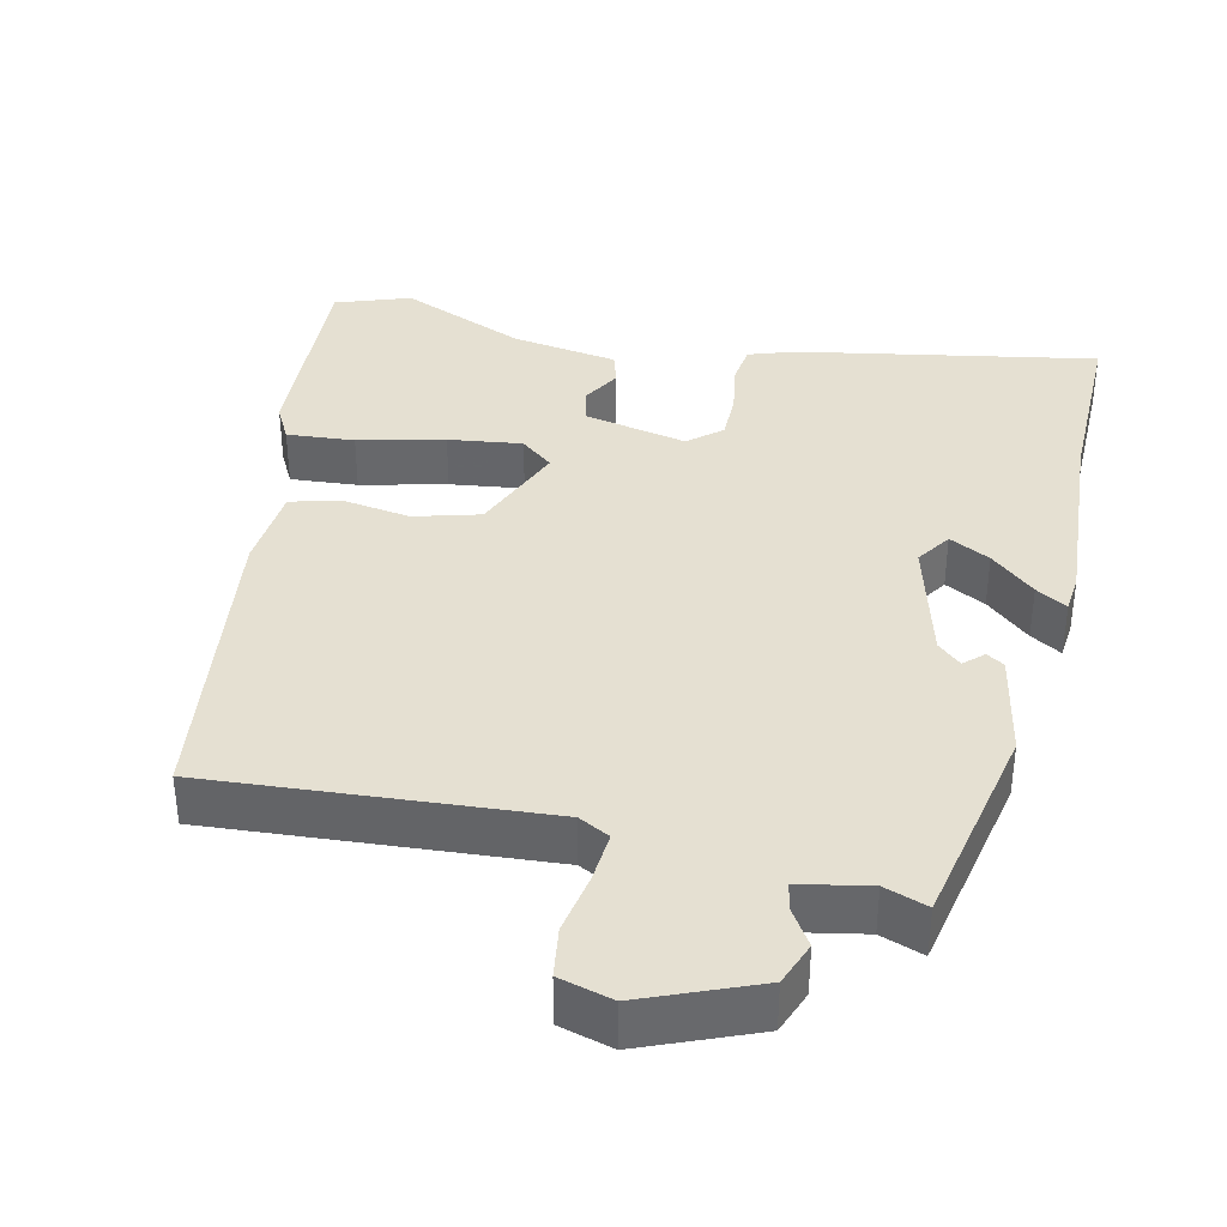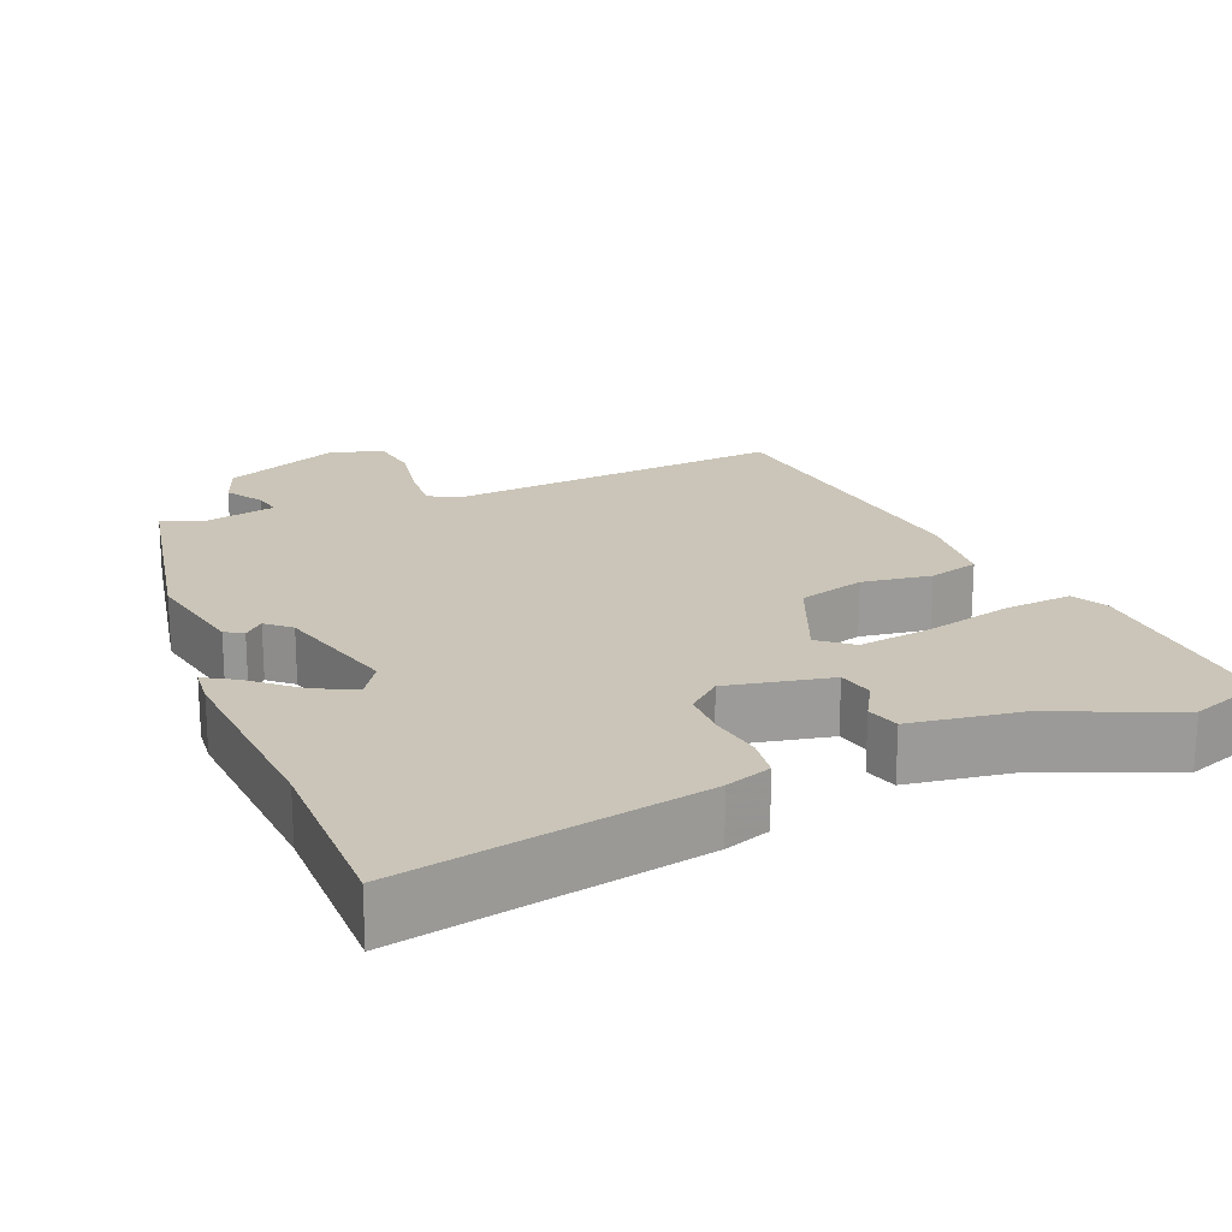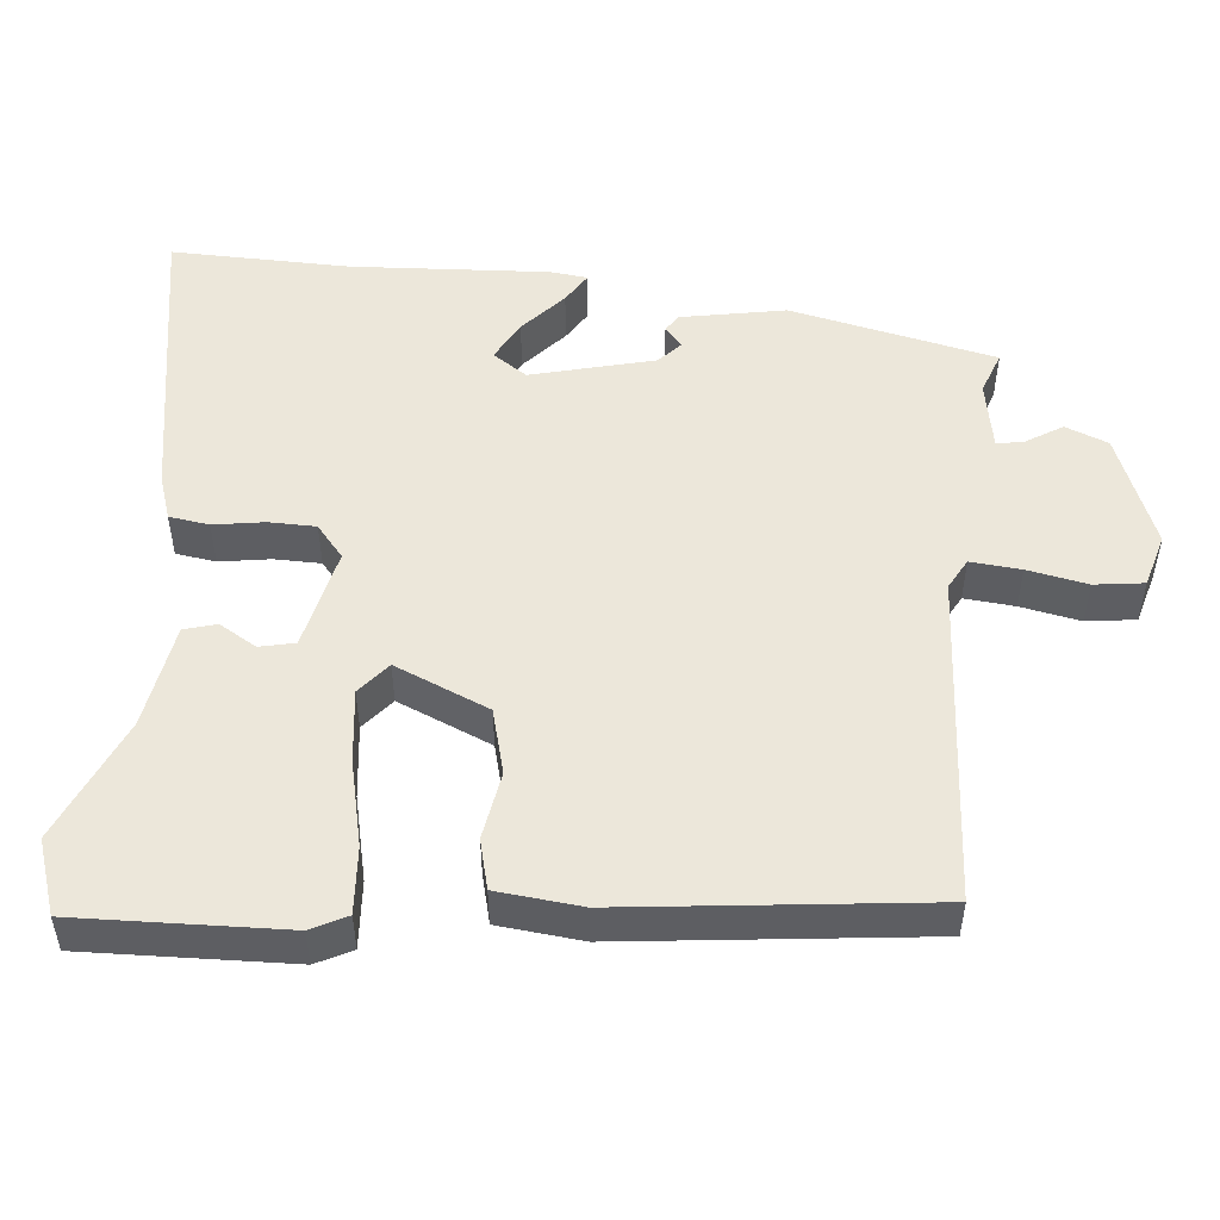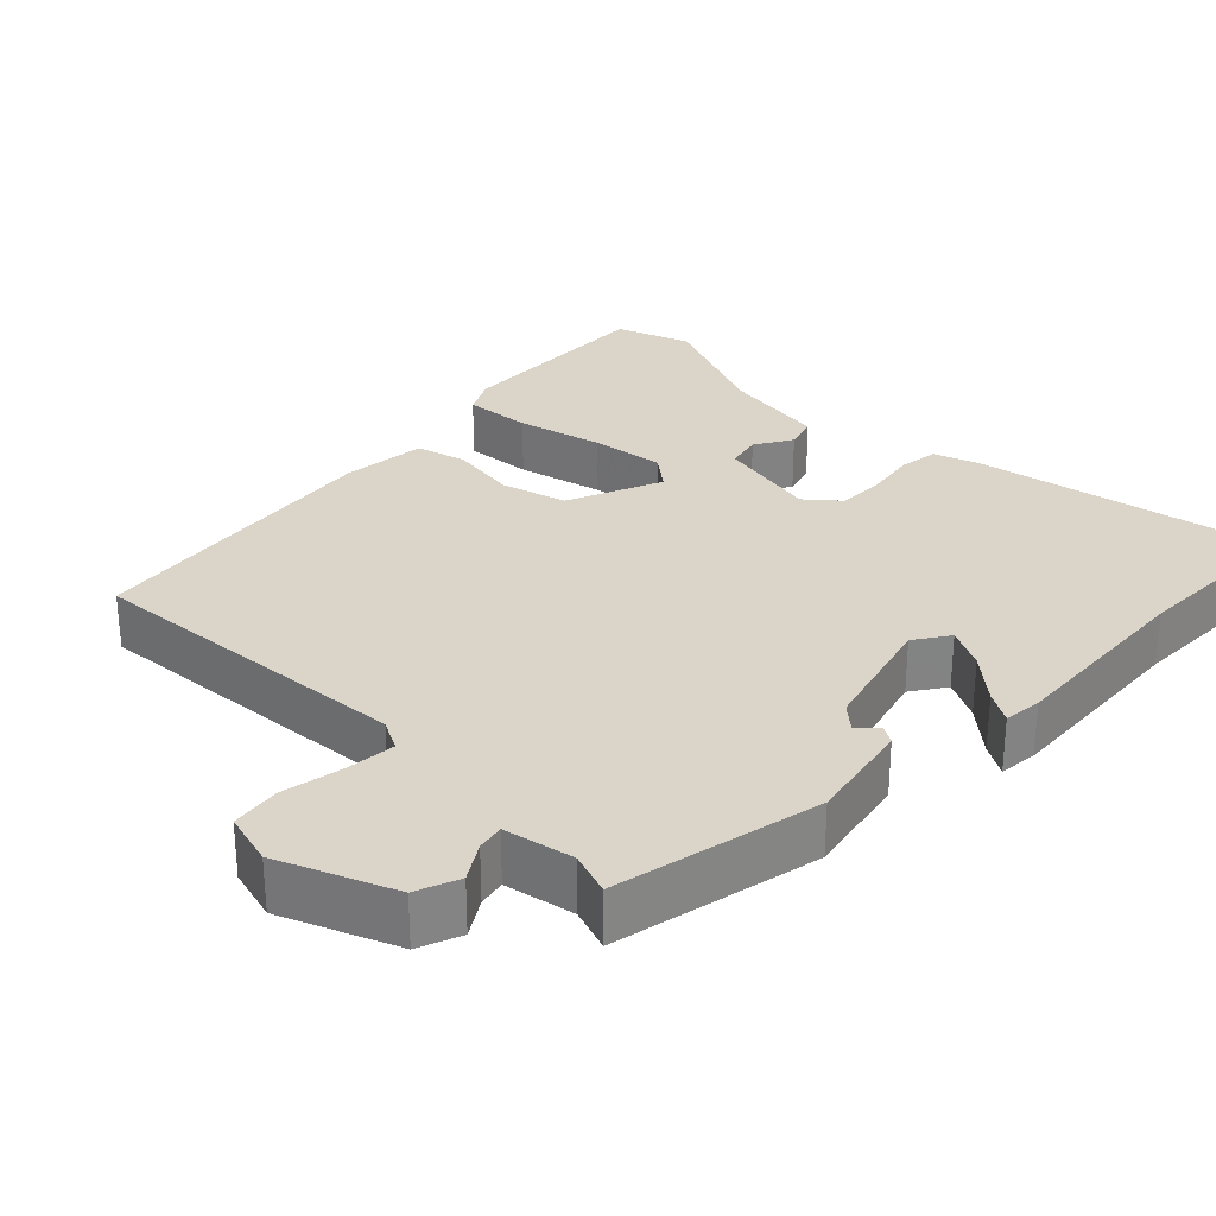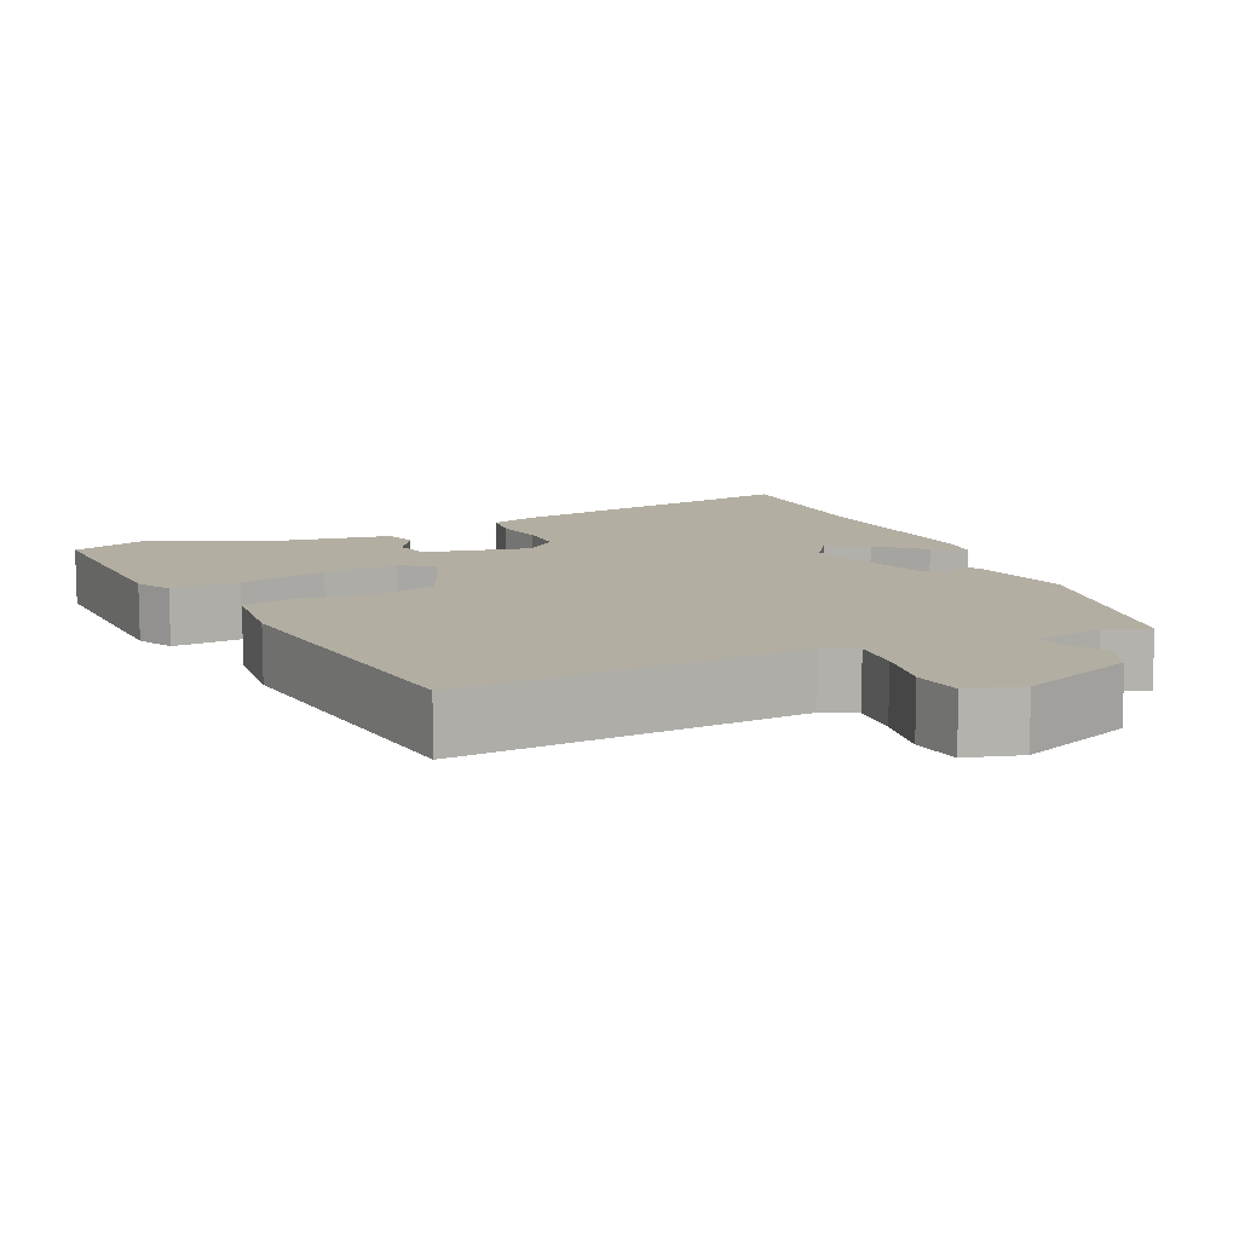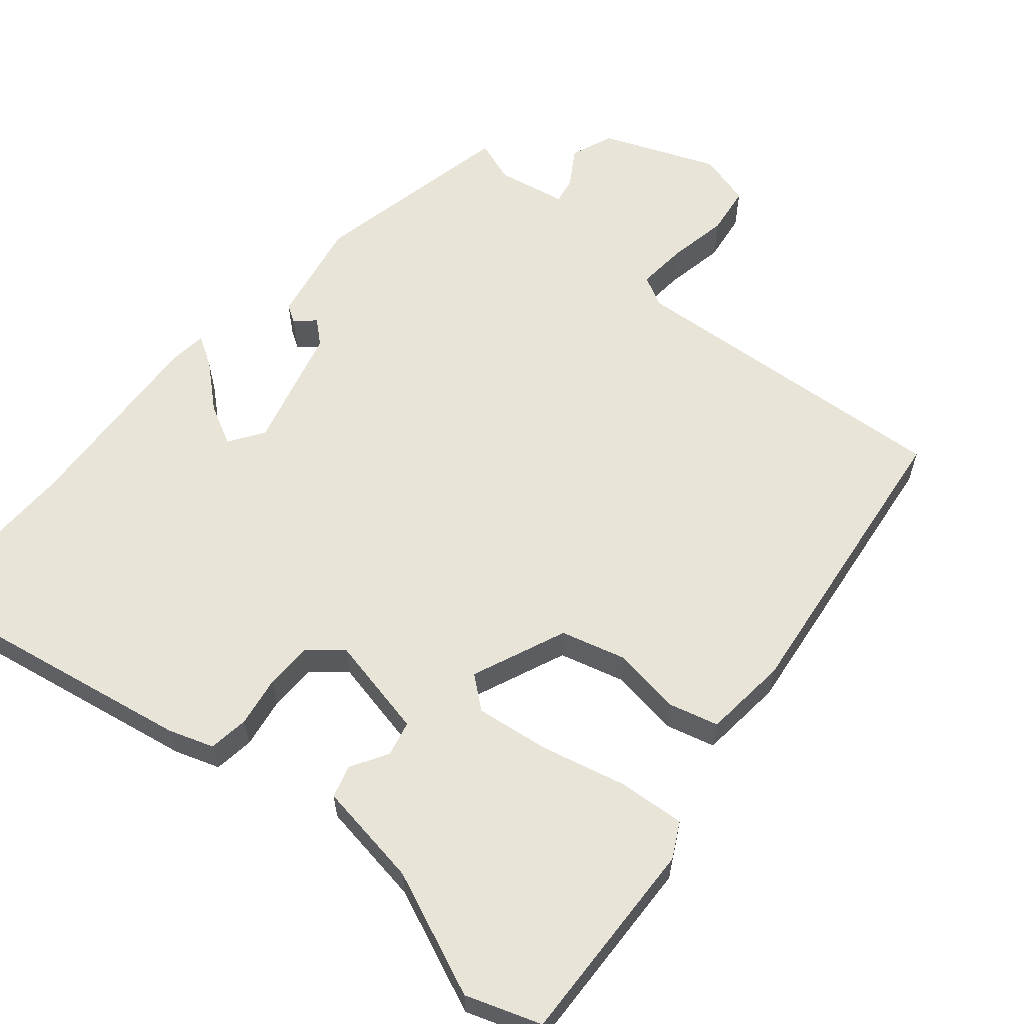
<metadata>
{"format":"obj","ext":"obj","renderer":"f3d","projection":"perspective","resolution":1024,"background":"white","views":[{"elev":37.7,"azim":14.0,"up":"+Y"},{"elev":20.5,"azim":158.6,"up":"+Y"},{"elev":50.9,"azim":-82.6,"up":"+Y"},{"elev":29.4,"azim":45.7,"up":"+Y"},{"elev":10.8,"azim":-22.8,"up":"+Y"},{"elev":60.4,"azim":-138.5,"up":"+Y"}]}
</metadata>
<code>
v -0.393 0.07 0.502
v 0.053 0.07 0.46
v 0.095 0.07 0.481
v 0.091 0.07 0.549
v 0.078 0.07 0.63
v 0.089 0.07 0.696
v 0.161 0.07 0.714
v 0.312 0.07 0.649
v 0.333 0.07 0.591
v 0.301 0.07 0.543
v 0.293 0.07 0.507
v 0.386 0.07 0.487
v 0.444 0.07 0.506
v 0.495 0.07 0.228
v 0.464 0.07 0.088
v 0.44 0.07 0.074
v 0.415 0.07 0.098
v 0.383 0.07 0.071
v 0.335 0.07 -0.093
v 0.365 0.07 -0.14
v 0.42 0.07 -0.113
v 0.48 0.07 -0.063
v 0.522 0.07 -0.039
v 0.526 0.07 -0.09
v 0.502 0.07 -0.355
v 0.499 0.07 -0.595
v 0.101 0.07 -0.514
v 0.041 0.07 -0.492
v 0.035 0.07 -0.438
v 0.048 0.07 -0.37
v 0.049 0.07 -0.307
v 0.006 0.07 -0.269
v -0.132 0.07 -0.295
v -0.144 0.07 -0.342
v -0.116 0.07 -0.393
v -0.13 0.07 -0.436
v -0.272 0.07 -0.455
v -0.441 0.07 -0.522
v -0.54 0.07 -0.485
v -0.522 0.07 -0.207
v -0.496 0.07 -0.16
v -0.406 0.07 -0.169
v -0.292 0.07 -0.199
v -0.194 0.07 -0.214
v -0.15 0.07 -0.18
v -0.2 0.07 -0.052
v -0.287 0.07 -0.026
v -0.379 0.07 -0.038
v -0.445 0.07 -0.019
v -0.453 0.07 0.095
v -0.393 0 0.502
v 0.053 0 0.46
v 0.095 0 0.481
v 0.091 0 0.549
v 0.078 0 0.63
v 0.089 0 0.696
v 0.161 0 0.714
v 0.312 0 0.649
v 0.333 0 0.591
v 0.301 0 0.543
v 0.293 0 0.507
v 0.386 0 0.487
v 0.444 0 0.506
v 0.495 0 0.228
v 0.464 0 0.088
v 0.44 0 0.074
v 0.415 0 0.098
v 0.383 0 0.071
v 0.335 0 -0.093
v 0.365 0 -0.14
v 0.42 0 -0.113
v 0.48 0 -0.063
v 0.522 0 -0.039
v 0.526 0 -0.09
v 0.502 0 -0.355
v 0.499 0 -0.595
v 0.101 0 -0.514
v 0.041 0 -0.492
v 0.035 0 -0.438
v 0.048 0 -0.37
v 0.049 0 -0.307
v 0.006 0 -0.269
v -0.132 0 -0.295
v -0.144 0 -0.342
v -0.116 0 -0.393
v -0.13 0 -0.436
v -0.272 0 -0.455
v -0.441 0 -0.522
v -0.54 0 -0.485
v -0.522 0 -0.207
v -0.496 0 -0.16
v -0.406 0 -0.169
v -0.292 0 -0.199
v -0.194 0 -0.214
v -0.15 0 -0.18
v -0.2 0 -0.052
v -0.287 0 -0.026
v -0.379 0 -0.038
v -0.445 0 -0.019
v -0.453 0 0.095
f 47 48 49 50
f 46 47 50 1
f 45 46 1 2
f 40 41 42 43
f 40 43 44
f 37 38 39 40
f 37 40 44
f 34 35 36 37
f 33 34 37 44
f 32 33 44 45
f 27 28 29 30
f 25 26 27 30
f 25 30 31
f 24 25 31 32
f 21 22 23 24
f 20 21 24
f 14 15 16 17
f 12 13 14 17
f 11 12 17 18
f 7 8 9 10
f 7 10 11
f 4 5 6 7
f 3 4 7 11
f 20 24 32
f 19 20 32 45
f 11 18 19 45
f 2 3 11 45
f 100 99 98 97
f 51 100 97 96
f 52 51 96 95
f 93 92 91 90
f 94 93 90
f 90 89 88 87
f 94 90 87
f 87 86 85 84
f 94 87 84 83
f 95 94 83 82
f 80 79 78 77
f 80 77 76 75
f 81 80 75
f 82 81 75 74
f 74 73 72 71
f 74 71 70
f 67 66 65 64
f 67 64 63 62
f 68 67 62 61
f 60 59 58 57
f 61 60 57
f 57 56 55 54
f 61 57 54 53
f 82 74 70
f 95 82 70 69
f 95 69 68 61
f 95 61 53 52
f 1 51 52 2
f 2 52 53 3
f 3 53 54 4
f 4 54 55 5
f 5 55 56 6
f 6 56 57 7
f 7 57 58 8
f 8 58 59 9
f 9 59 60 10
f 10 60 61 11
f 11 61 62 12
f 12 62 63 13
f 13 63 64 14
f 14 64 65 15
f 15 65 66 16
f 16 66 67 17
f 17 67 68 18
f 18 68 69 19
f 19 69 70 20
f 20 70 71 21
f 21 71 72 22
f 22 72 73 23
f 23 73 74 24
f 24 74 75 25
f 25 75 76 26
f 26 76 77 27
f 27 77 78 28
f 28 78 79 29
f 29 79 80 30
f 30 80 81 31
f 31 81 82 32
f 32 82 83 33
f 33 83 84 34
f 34 84 85 35
f 35 85 86 36
f 36 86 87 37
f 37 87 88 38
f 38 88 89 39
f 39 89 90 40
f 40 90 91 41
f 41 91 92 42
f 42 92 93 43
f 43 93 94 44
f 44 94 95 45
f 45 95 96 46
f 46 96 97 47
f 47 97 98 48
f 48 98 99 49
f 49 99 100 50
f 50 100 51 1

</code>
